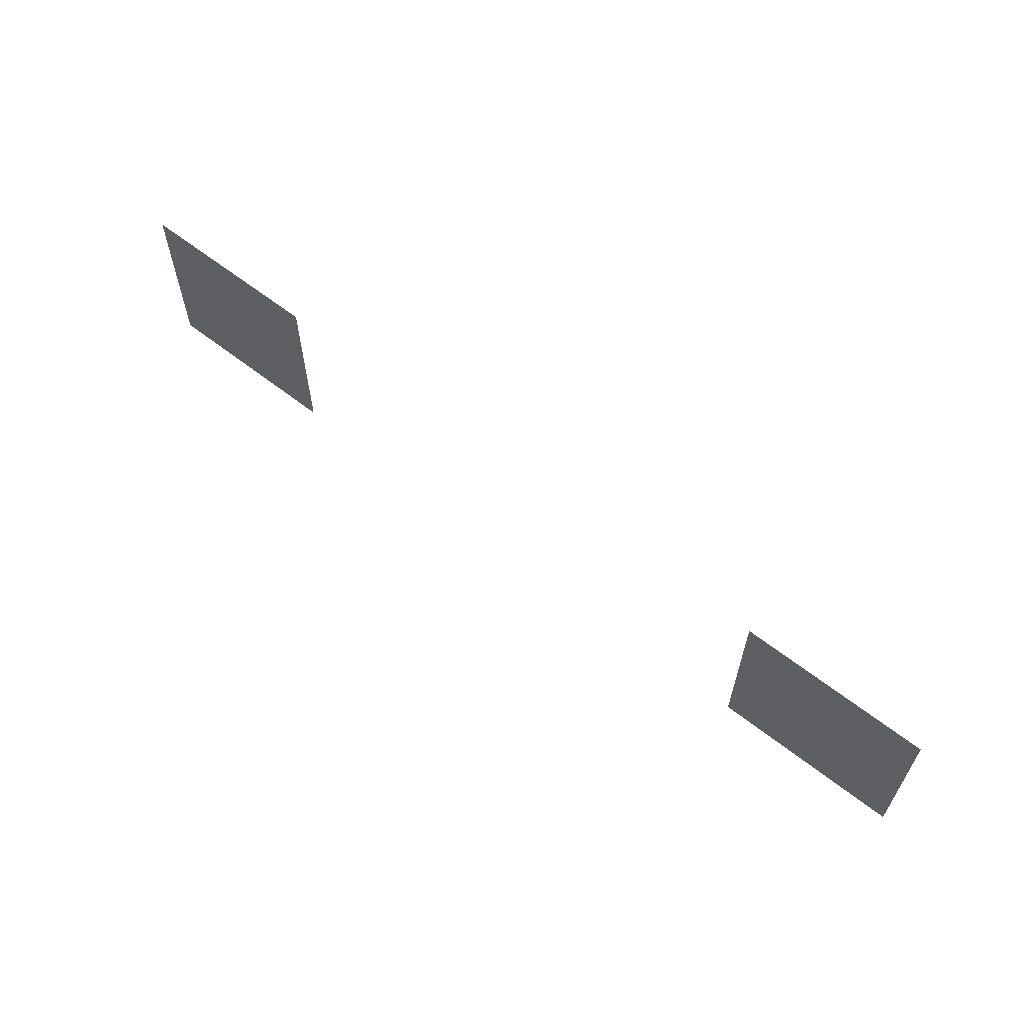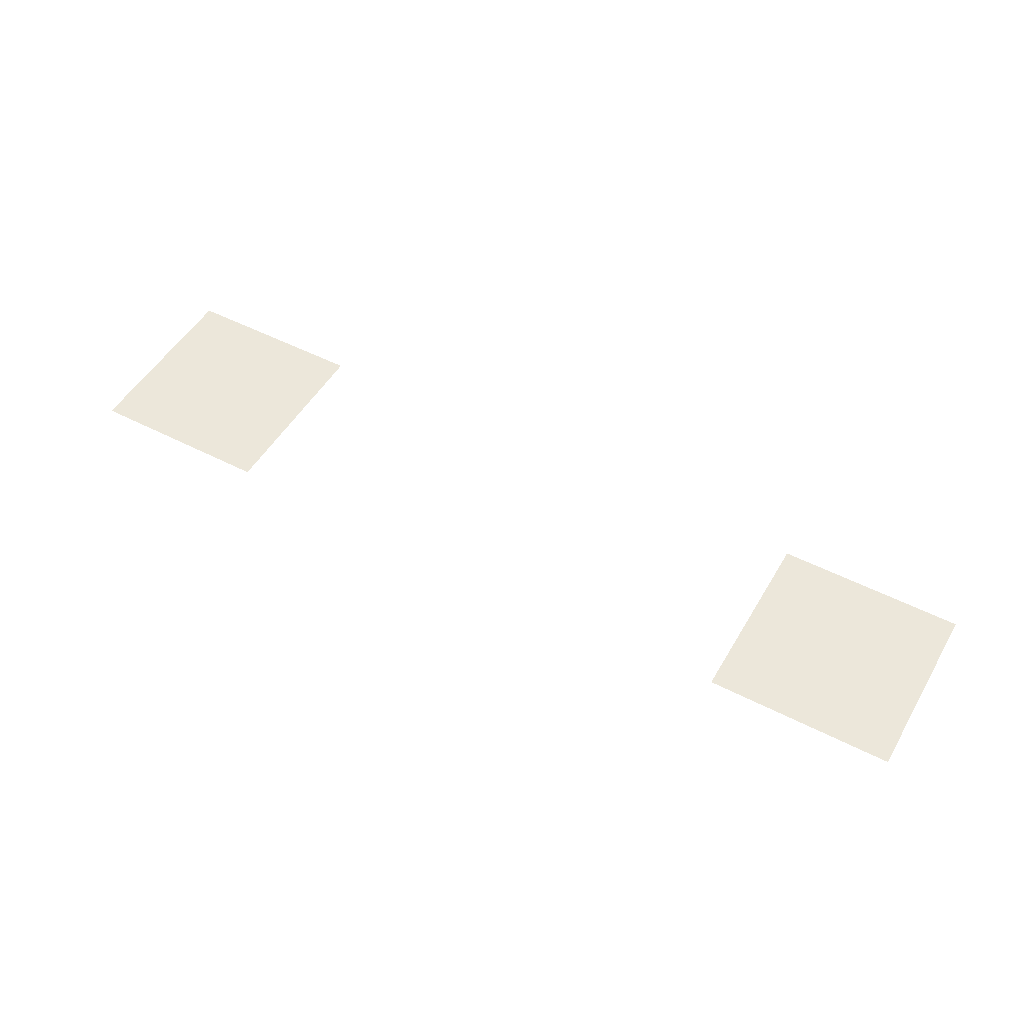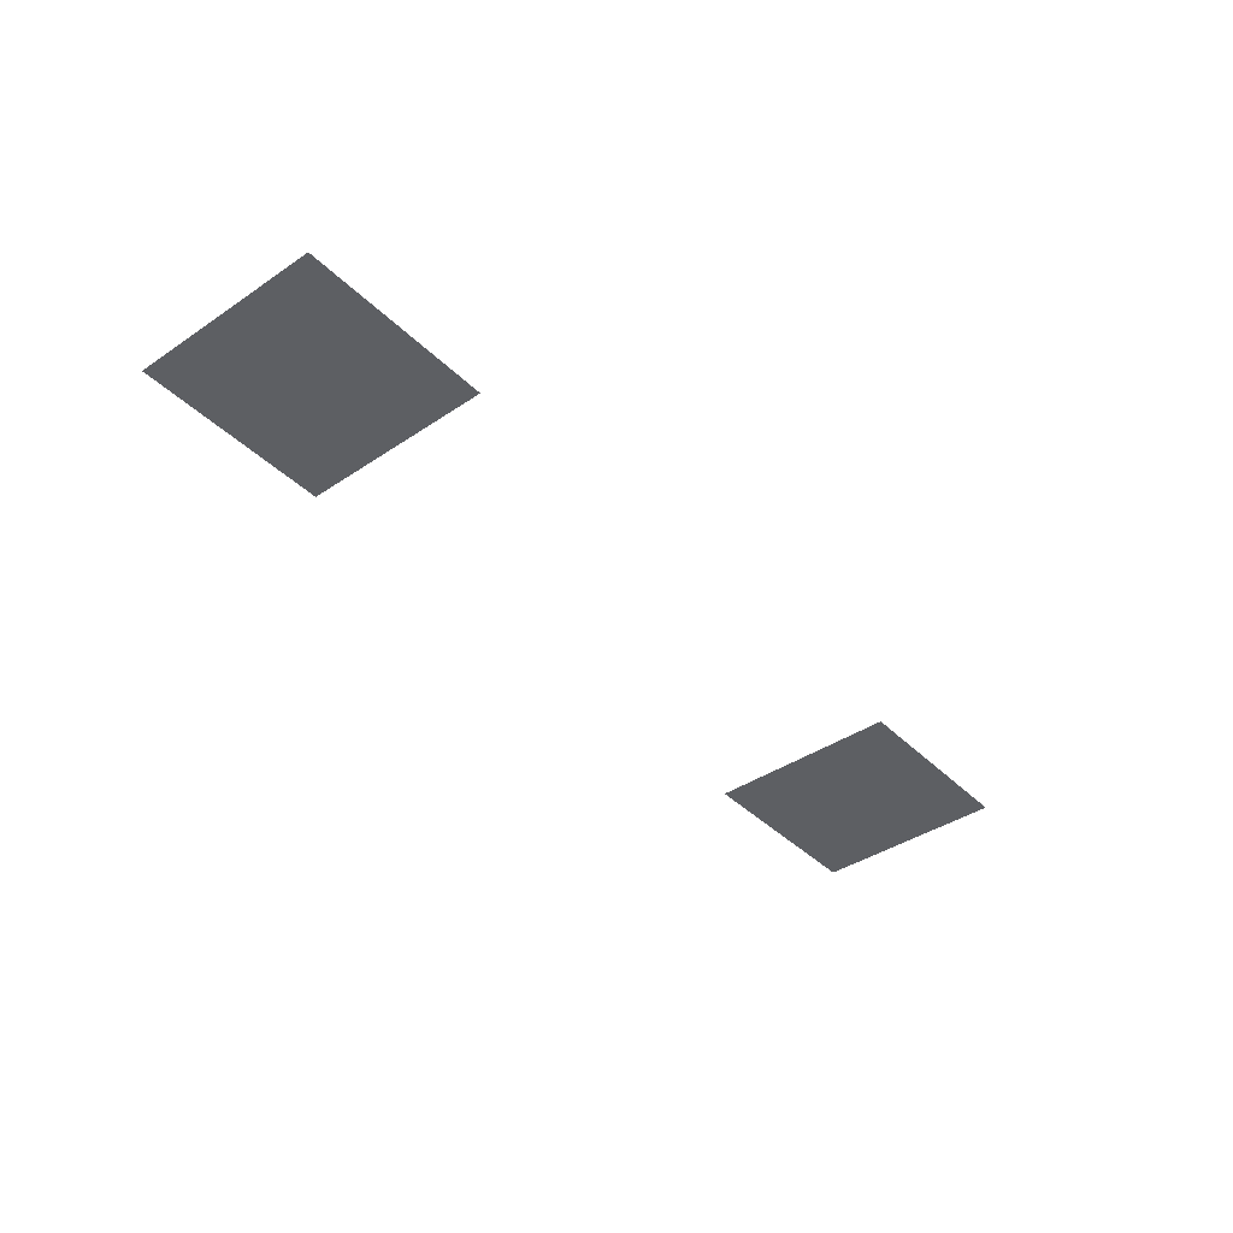
<metadata>
{"format":"obj","ext":"obj","renderer":"f3d","projection":"perspective","resolution":1024,"background":"white","views":[{"elev":61.9,"azim":38.5,"up":"+Y"},{"elev":50.4,"azim":-150.5,"up":"+Z"},{"elev":-39.9,"azim":-50.2,"up":"+Z"}]}
</metadata>
<code>
v -137.6 -27.2 0
v -138.4 -27.2 0
v -138.4 -26.4 0
v -137.6 -26.4 0
v -134.4 -27.2 0
v -135.2 -27.2 0
v -135.2 -26.4 0
v -134.4 -26.4 0
g Map_mesh_0049
f 1 2 3 4
f 5 6 7 8

</code>
